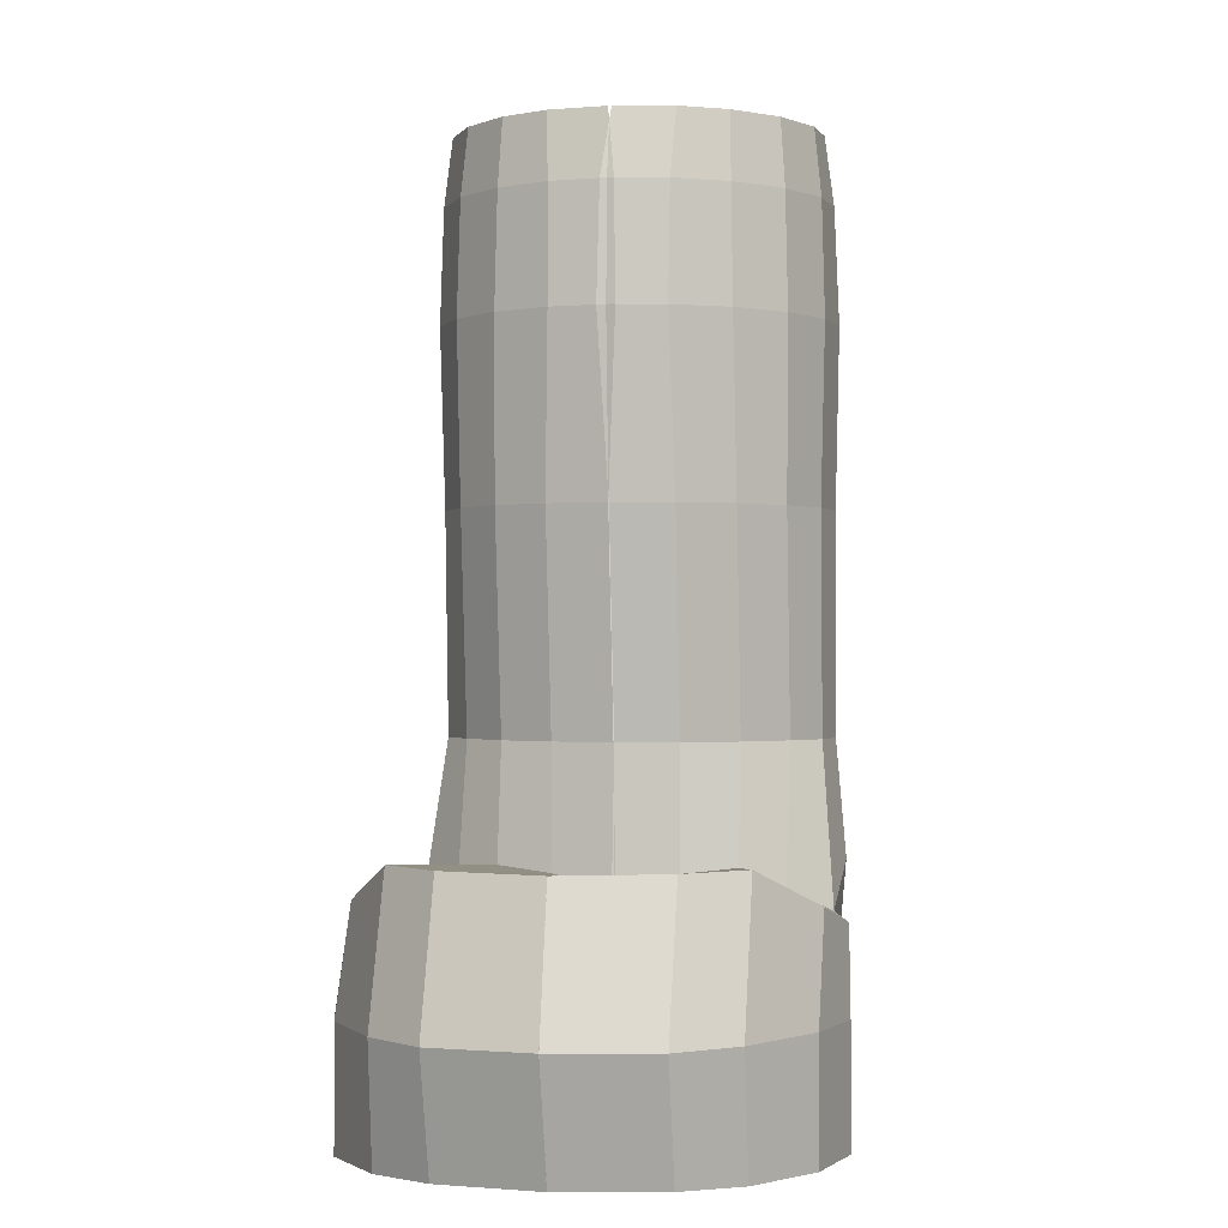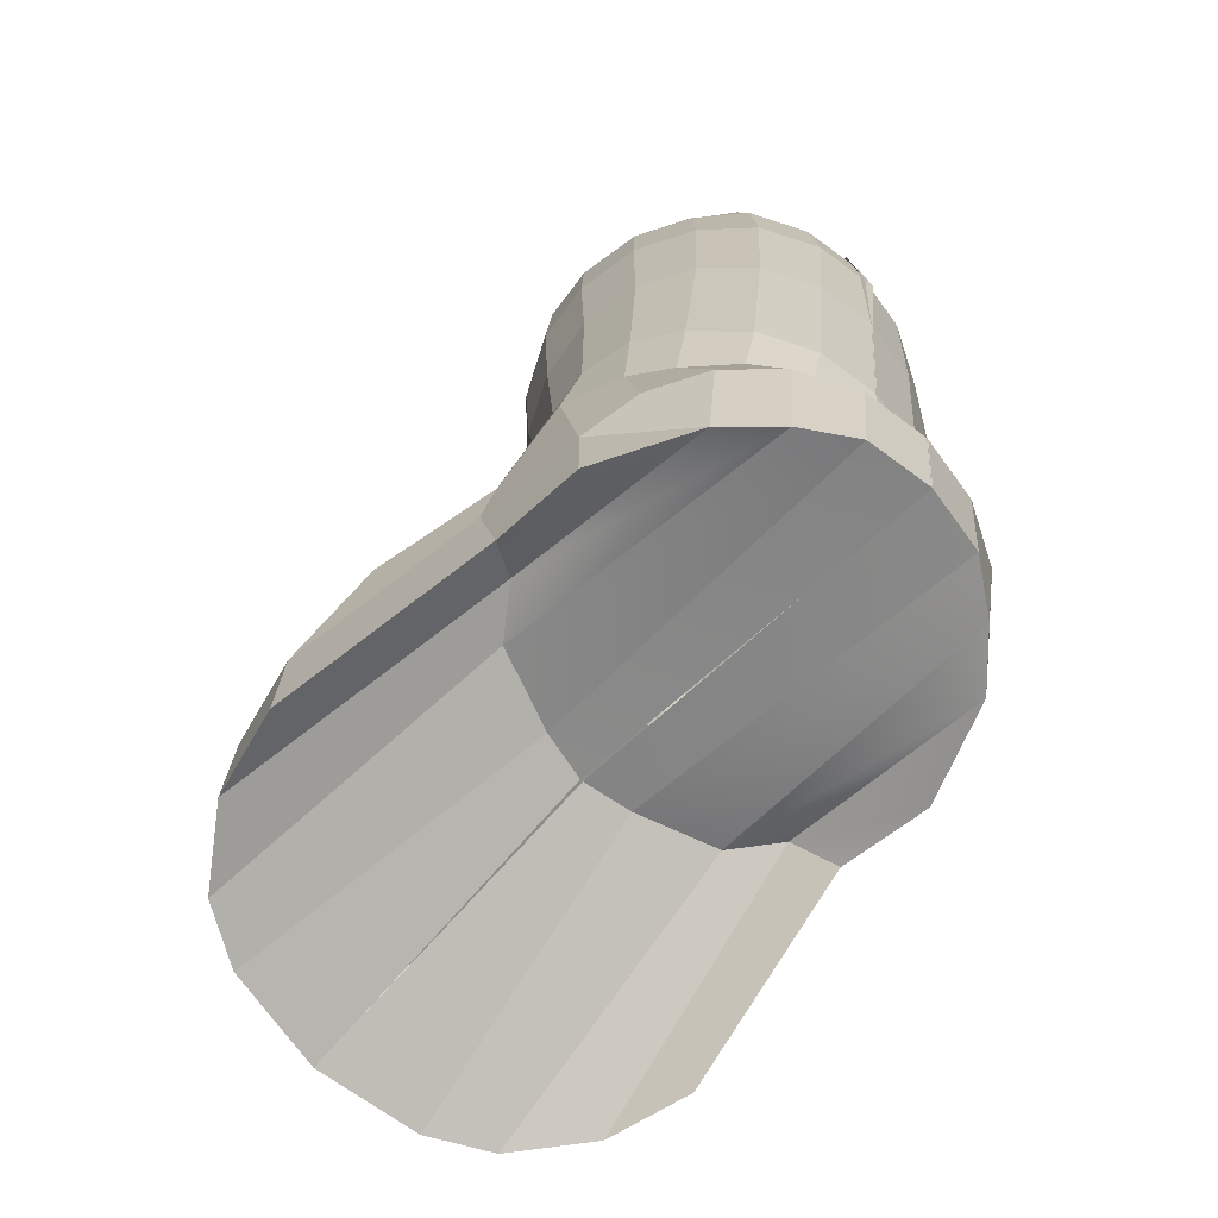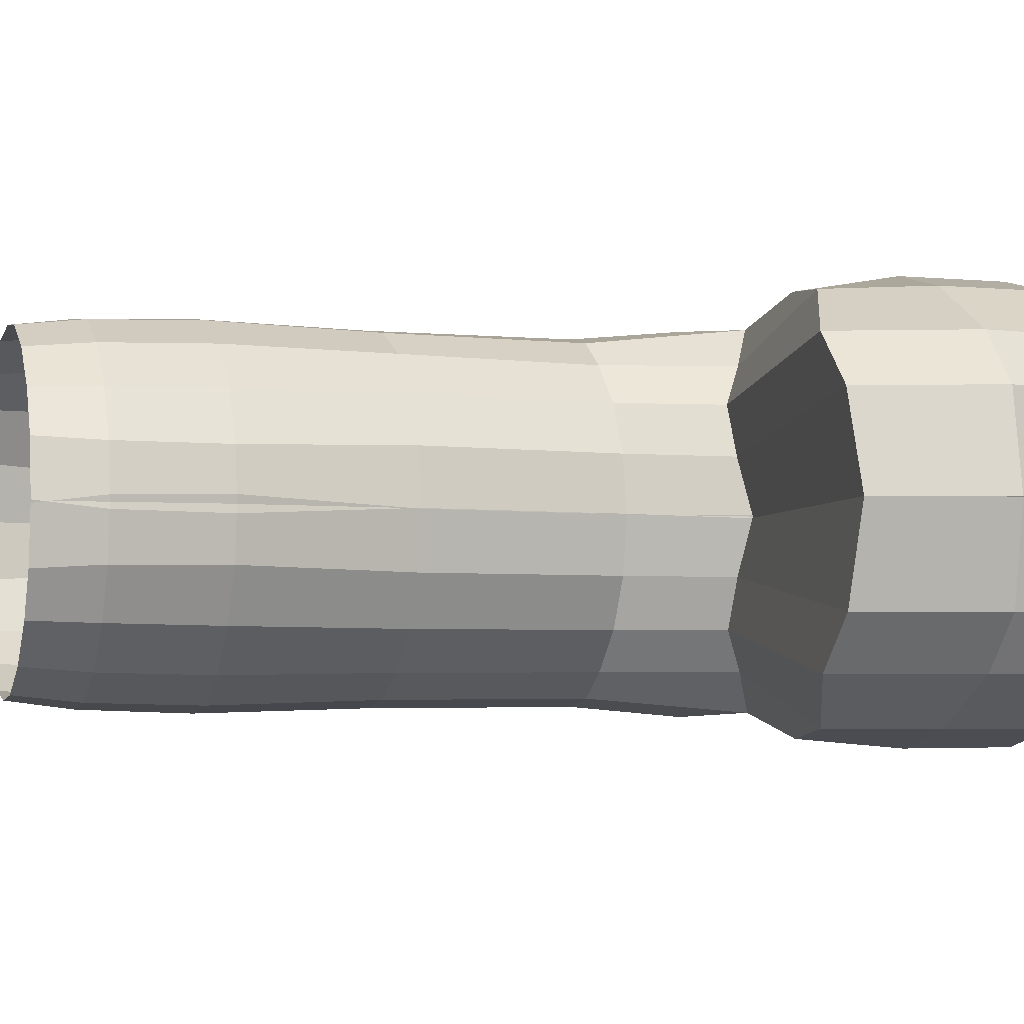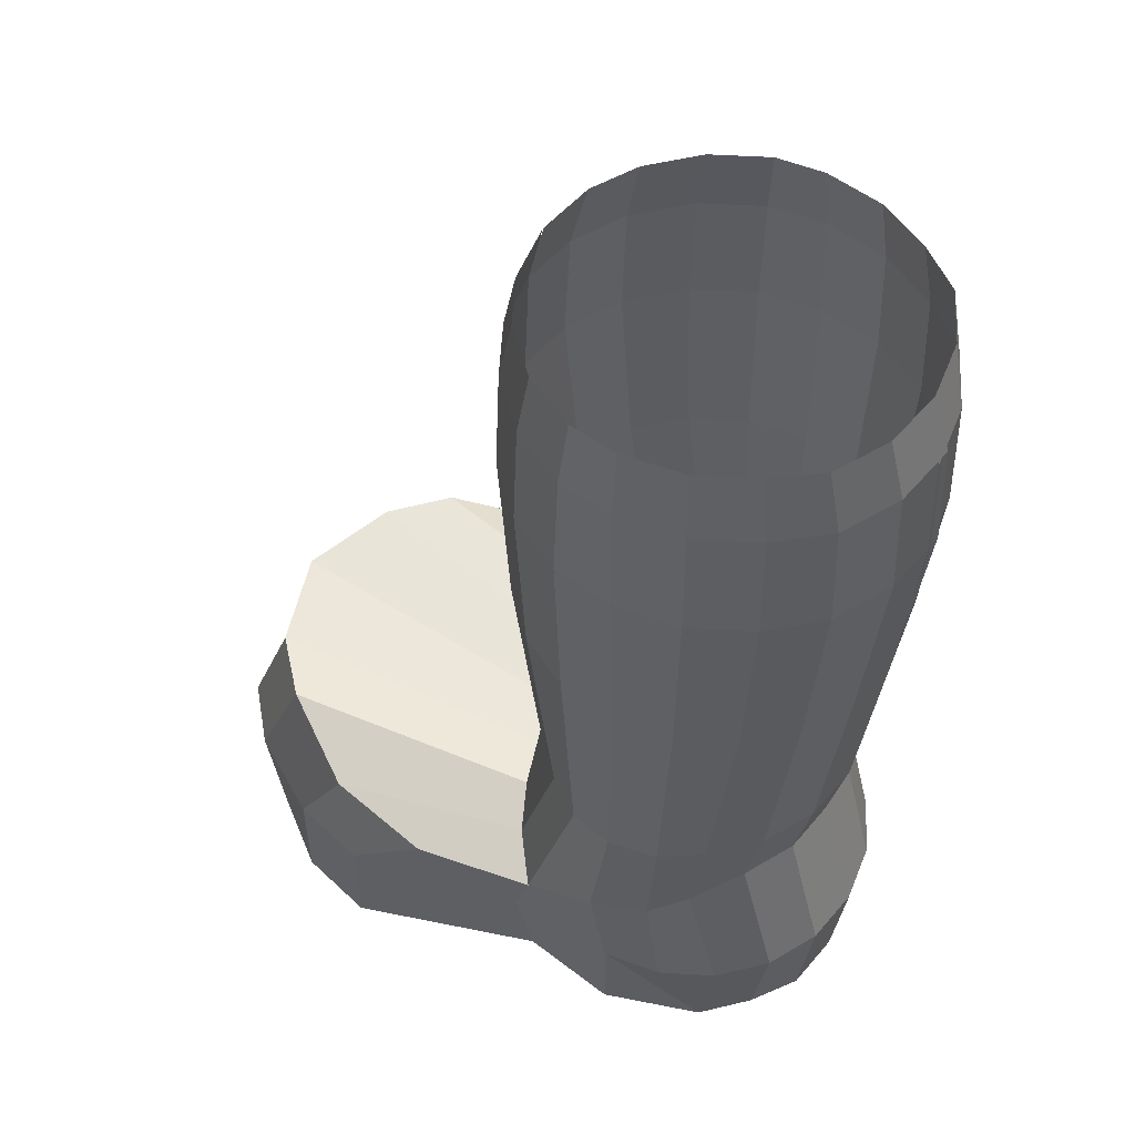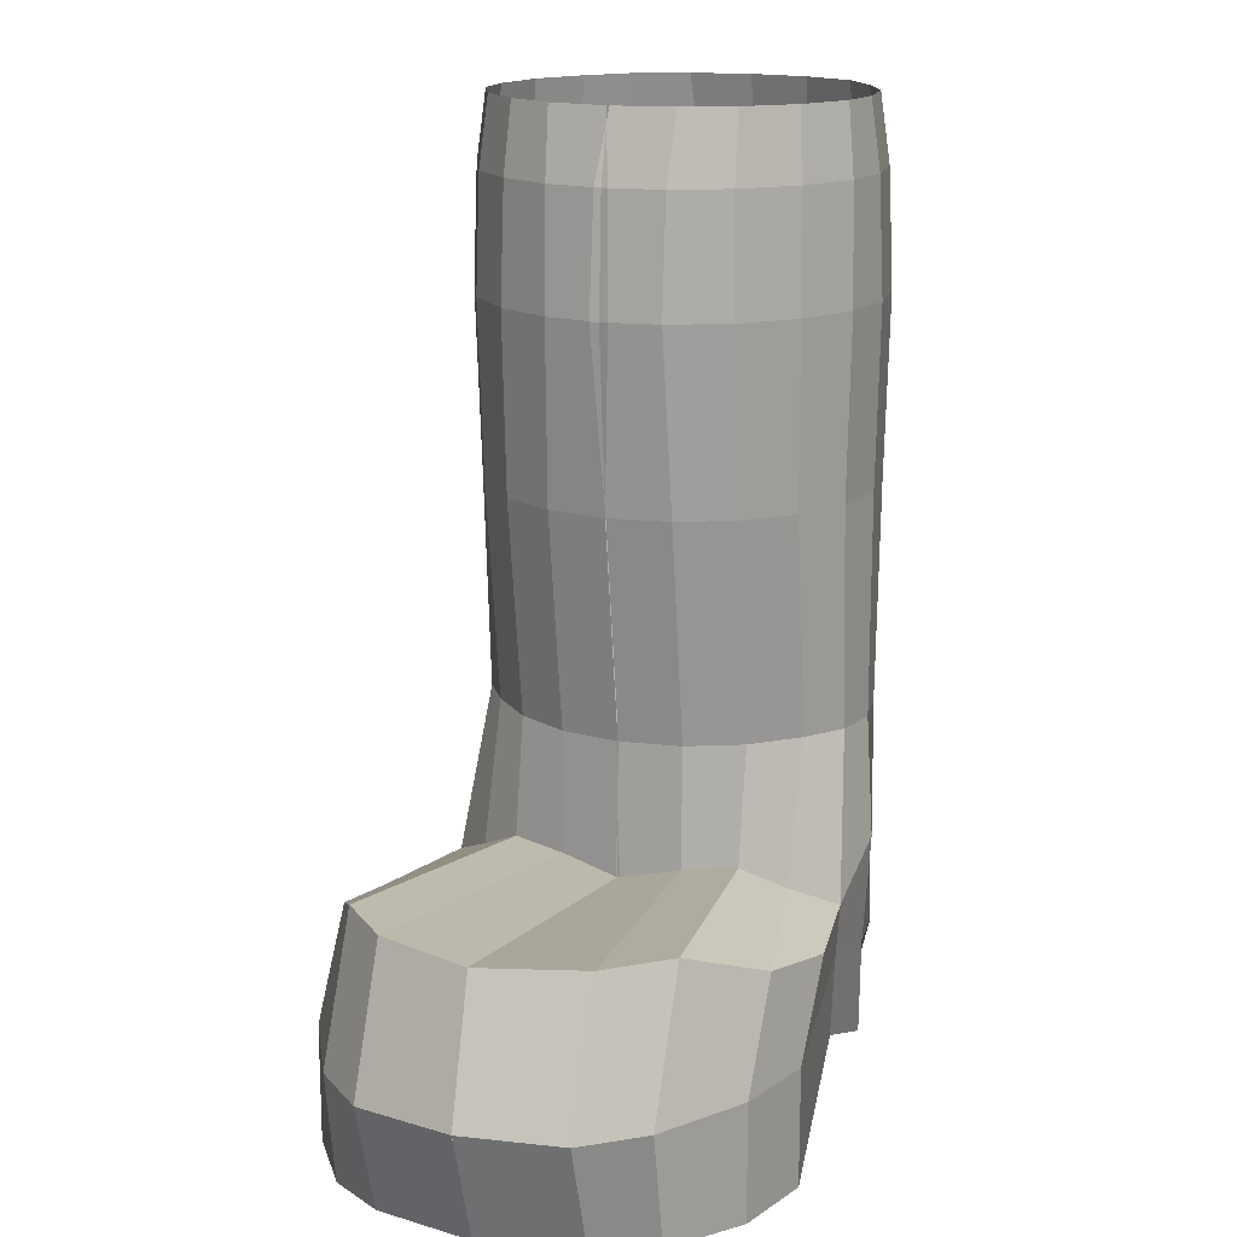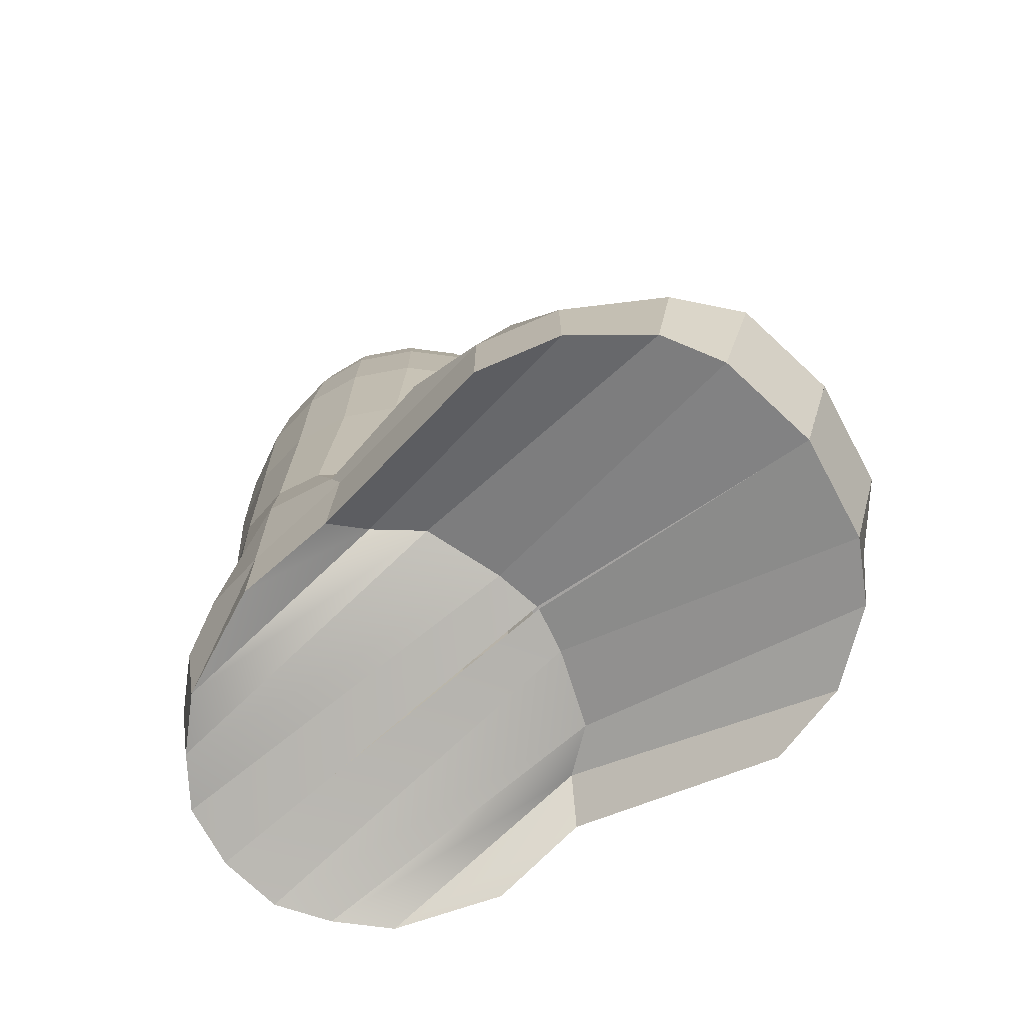
<metadata>
{"format":"obj","ext":"obj","renderer":"f3d","projection":"perspective","resolution":1024,"background":"white","views":[{"elev":-0.7,"azim":-80.7,"up":"+Y"},{"elev":-72.7,"azim":45.1,"up":"+Y"},{"elev":-3.3,"azim":-108.5,"up":"+Z"},{"elev":53.3,"azim":30.6,"up":"+Y"},{"elev":16.0,"azim":-67.7,"up":"+Y"},{"elev":-73.8,"azim":-142.4,"up":"+Y"}]}
</metadata>
<code>
v  18.67 0 0.1418
v  17.69 0 6.561
v  19.1 12.15 6.561
v  20.07 12.15 0.1418
v  14.37 0 11.4
v  16.26 12.15 12.14
v  9.945 0 15.82
v  11.83 12.15 16.56
v  0.0793 12.15 20.38
v  6.258 12.15 19.4
v  0.0793 2.108 20.24
v  -9.448 5.64 20.19
v  -11.01 14.59 21.02
v  -30.7 0 24.14
v  -39.14 0 21.98
v  -39.14 12.15 21.98
v  -30.7 12.15 24.14
v  -46.22 0 16.63
v  -48.3 12.15 16.52
v  -49.56 0 10.77
v  -53.3 12.15 10.77
v  -51.32 0 0.1922
v  -55.06 12.15 0.226
v  14.91 28.23 6.561
v  15.68 27.71 0.1349
v  12.08 28.22 12.14
v  7.933 25.79 16.56
v  4.434 24.31 19.4
v  -1.273 24.31 21.54
v  -9.405 19.78 20.93
v  -33.27 22.46 21.98
v  -22.09 20 23.35
v  -42.32 26.47 16.52
v  -47.76 26.47 10.77
v  -51.3 26.47 0.2006
v  16.63 36.46 6.561
v  17.61 36.46 0.1418
v  13.79 36.46 12.14
v  9.415 36.46 16.56
v  5.235 36.46 19.4
v  0.0793 36.46 20.38
v  -4.587 36.46 19.4
v  -12.85 22.14 16.56
v  -8.628 36.46 16.56
v  -14.84 24.31 12.14
v  -12.94 36.46 12.14
v  -15.92 23.66 6.561
v  -15.78 36.46 6.561
v  -16.9 22.25 0.0317
v  -16.75 36.46 0.2597
v  19.1 59.57 6.561
v  20.07 59.57 0.1418
v  16.26 59.57 12.14
v  11.83 59.57 16.56
v  6.258 59.57 19.4
v  0.0793 59.57 20.38
v  -6.1 59.57 19.4
v  -11.67 59.57 16.56
v  -16.1 59.57 12.14
v  -18.94 59.57 6.561
v  -19.92 59.57 0.2515
v  20.11 90.56 6.166
v  21.16 90.56 -0.6909
v  21.72 78.37 -0.8809
v  20.65 78.37 6.069
v  17.54 78.37 12.17
v  17.05 90.56 12.17
v  12.69 78.37 16.63
v  12.26 90.56 16.19
v  6.591 78.37 19.73
v  6.25 90.56 19.25
v  -0.1674 78.37 20.8
v  -0.4077 90.56 20.31
v  -6.504 78.37 19.87
v  -6.234 90.56 19.52
v  -12.24 90.56 16.46
v  -12.6 78.37 16.76
v  -17.44 78.37 11.92
v  -17.01 90.56 11.69
v  -19.88 90.56 6.166
v  -20.45 78.37 6.069
v  -20.93 90.56 -0.4758
v  -21.52 78.37 -0.7117
v  -11.67 8.745 16.56
v  -16.1 8.494 13.06
v  -18.94 8.291 5.174
v  -19.92 8.284 0.3671
v  18.45 97.78 6.561
v  19.43 97.78 0.1418
v  15.61 97.78 12.14
v  11.15 97.78 15.52
v  5.573 97.78 18.36
v  -0.6061 97.78 19.34
v  -5.628 97.78 18.73
v  -11.2 97.78 15.89
v  -15.63 97.78 11.47
v  -18.21 97.78 6.561
v  -19.18 97.78 0.3865
g Cylinder003
f 4 3 2 1
f 3 6 5 2
f 6 8 7 5
f 7 8 10 9
f 7 9 11
f 9 13 12 11
f 17 16 15 14
f 16 19 18 15
f 19 21 20 18
f 21 23 22 20
f 25 24 3 4
f 24 26 6 3
f 26 27 8 6
f 27 28 10 8
f 28 29 9 10
f 29 30 13 9
f 32 31 16 17
f 31 33 19 16
f 33 34 21 19
f 34 35 23 21
f 37 36 24 25
f 36 38 26 24
f 38 39 27 26
f 39 40 28 27
f 40 41 29 28
f 41 42 30 29
f 42 44 43 30
f 44 46 45 43
f 46 48 47 45
f 48 50 49 47
f 52 51 36 37
f 51 53 38 36
f 53 54 39 38
f 54 55 40 39
f 55 56 41 40
f 56 57 42 41
f 57 58 44 42
f 58 59 46 44
f 59 60 48 46
f 60 61 50 48
f 65 64 63 62
f 65 62 67 66
f 66 67 69 68
f 68 69 71 70
f 70 71 73 72
f 72 73 75 74
f 77 74 75 76
f 77 76 79 78
f 81 78 79 80
f 83 81 80 82
f 12 13 17 14
f 84 12 14 15
f 85 84 15 18
f 86 85 18 20
f 87 86 20 22
f 13 30 32 17
f 30 43 31 32
f 43 45 33 31
f 45 47 34 33
f 47 49 35 34
f 87 1 2 86
f 2 5 85 86
f 5 7 84 85
f 7 11 12 84
f 62 63 89 88
f 64 65 51 52
f 62 88 90 67
f 66 53 51 65
f 67 90 91 69
f 66 68 54 53
f 69 91 92 71
f 70 55 54 68
f 71 92 93 73
f 72 56 55 70
f 73 93 94 75
f 74 57 56 72
f 76 75 94 95
f 74 77 58 57
f 76 95 96 79
f 78 59 58 77
f 80 79 96 97
f 78 81 60 59
f 82 80 97 98
f 81 83 61 60
v  18.67 0 0.2937
v  17.69 0 -6.125
v  19.1 12.15 -6.125
v  20.07 12.15 0.2937
v  14.37 0 -10.96
v  16.26 12.15 -11.7
v  9.945 0 -15.39
v  11.83 12.15 -16.12
v  0.0793 12.15 -19.94
v  6.258 12.15 -18.96
v  0.0793 2.108 -19.81
v  -9.448 5.64 -19.76
v  -11.01 14.59 -20.59
v  -30.7 0 -23.7
v  -39.14 0 -21.55
v  -39.14 12.15 -21.55
v  -30.7 12.15 -23.7
v  -46.22 0 -16.2
v  -48.3 12.15 -16.09
v  -49.56 0 -10.33
v  -53.3 12.15 -10.33
v  -51.32 0 0.2434
v  -55.06 12.15 0.2095
v  14.91 28.23 -6.125
v  15.68 27.71 0.3006
v  12.08 28.22 -11.7
v  7.933 25.79 -16.12
v  4.434 24.31 -18.96
v  -1.273 24.31 -21.1
v  -9.405 19.78 -20.5
v  -33.27 22.46 -21.55
v  -22.09 20 -22.91
v  -42.32 26.47 -16.09
v  -47.76 26.47 -10.33
v  -51.3 26.47 0.2349
v  16.63 36.46 -6.125
v  17.61 36.46 0.2937
v  13.79 36.46 -11.7
v  9.415 36.46 -16.12
v  5.235 36.46 -18.96
v  0.0793 36.46 -19.94
v  -4.587 36.46 -18.96
v  -12.85 22.14 -16.12
v  -8.628 36.46 -16.12
v  -14.84 24.31 -11.7
v  -12.94 36.46 -11.7
v  -15.92 23.66 -6.125
v  -15.78 36.46 -6.125
v  -16.9 22.25 0.4038
v  -16.75 36.46 0.1759
v  19.1 59.57 -6.125
v  20.07 59.57 0.2937
v  16.26 59.57 -11.7
v  11.83 59.57 -16.12
v  6.258 59.57 -18.96
v  0.0793 59.57 -19.94
v  -6.1 59.57 -18.96
v  -11.67 59.57 -16.12
v  -16.1 59.57 -11.7
v  -18.94 59.57 -6.125
v  -19.92 59.57 0.1841
v  20.11 90.56 -5.731
v  21.16 90.56 1.127
v  21.72 78.37 1.316
v  20.65 78.37 -5.633
v  17.54 78.37 -11.73
v  17.05 90.56 -11.74
v  12.69 78.37 -16.19
v  12.26 90.56 -15.76
v  6.591 78.37 -19.3
v  6.25 90.56 -18.82
v  -0.1674 78.37 -20.37
v  -0.4077 90.56 -19.87
v  -6.504 78.37 -19.43
v  -6.234 90.56 -19.08
v  -12.24 90.56 -16.02
v  -12.6 78.37 -16.33
v  -17.44 78.37 -11.49
v  -17.01 90.56 -11.26
v  -19.88 90.56 -5.731
v  -20.45 78.37 -5.633
v  -20.93 90.56 0.9113
v  -21.52 78.37 1.147
v  -11.67 8.745 -16.12
v  -16.1 8.494 -12.63
v  -18.94 8.291 -4.738
v  -19.92 8.284 0.0684
v  18.45 97.78 -6.125
v  19.43 97.78 0.2937
v  15.61 97.78 -11.7
v  11.15 97.78 -15.09
v  5.573 97.78 -17.93
v  -0.6061 97.78 -18.91
v  -5.628 97.78 -18.3
v  -11.2 97.78 -15.46
v  -15.63 97.78 -11.03
v  -18.21 97.78 -6.125
v  -19.18 97.78 0.049
g Cylinder004
f 99 100 101 102
f 100 103 104 101
f 103 105 106 104
f 107 108 106 105
f 109 107 105
f 109 110 111 107
f 112 113 114 115
f 113 116 117 114
f 116 118 119 117
f 118 120 121 119
f 102 101 122 123
f 101 104 124 122
f 104 106 125 124
f 106 108 126 125
f 108 107 127 126
f 107 111 128 127
f 115 114 129 130
f 114 117 131 129
f 117 119 132 131
f 119 121 133 132
f 123 122 134 135
f 122 124 136 134
f 124 125 137 136
f 125 126 138 137
f 126 127 139 138
f 127 128 140 139
f 128 141 142 140
f 141 143 144 142
f 143 145 146 144
f 145 147 148 146
f 135 134 149 150
f 134 136 151 149
f 136 137 152 151
f 137 138 153 152
f 138 139 154 153
f 139 140 155 154
f 140 142 156 155
f 142 144 157 156
f 144 146 158 157
f 146 148 159 158
f 160 161 162 163
f 164 165 160 163
f 166 167 165 164
f 168 169 167 166
f 170 171 169 168
f 172 173 171 170
f 174 173 172 175
f 176 177 174 175
f 178 177 176 179
f 180 178 179 181
f 112 115 111 110
f 113 112 110 182
f 116 113 182 183
f 118 116 183 184
f 120 118 184 185
f 115 130 128 111
f 130 129 141 128
f 129 131 143 141
f 131 132 145 143
f 132 133 147 145
f 184 100 99 185
f 184 183 103 100
f 183 182 105 103
f 182 110 109 105
f 186 187 161 160
f 150 149 163 162
f 165 188 186 160
f 163 149 151 164
f 167 189 188 165
f 151 152 166 164
f 169 190 189 167
f 166 152 153 168
f 171 191 190 169
f 168 153 154 170
f 173 192 191 171
f 170 154 155 172
f 193 192 173 174
f 155 156 175 172
f 177 194 193 174
f 175 156 157 176
f 195 194 177 178
f 157 158 179 176
f 196 195 178 180
f 158 159 181 179

</code>
